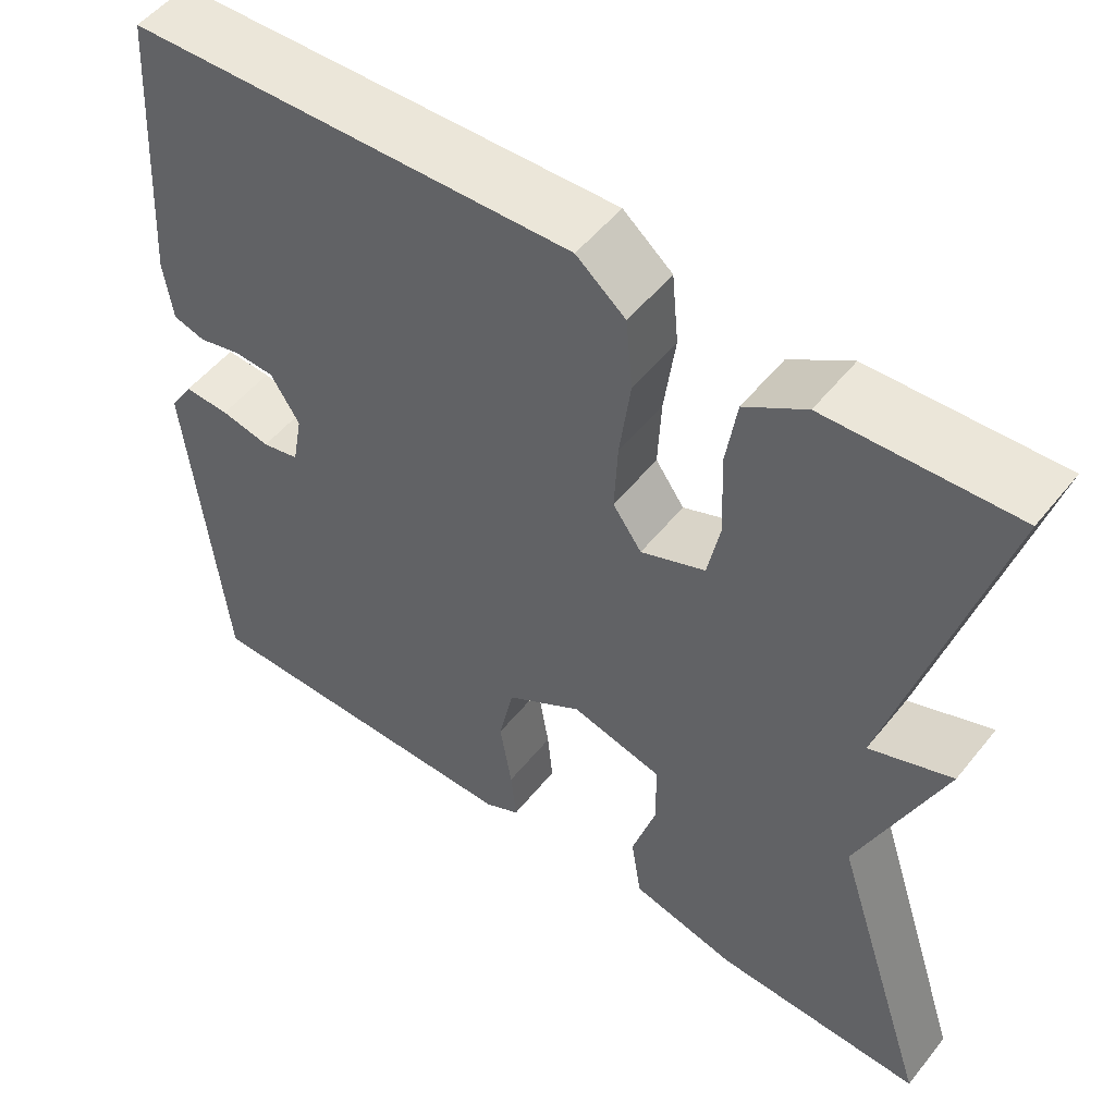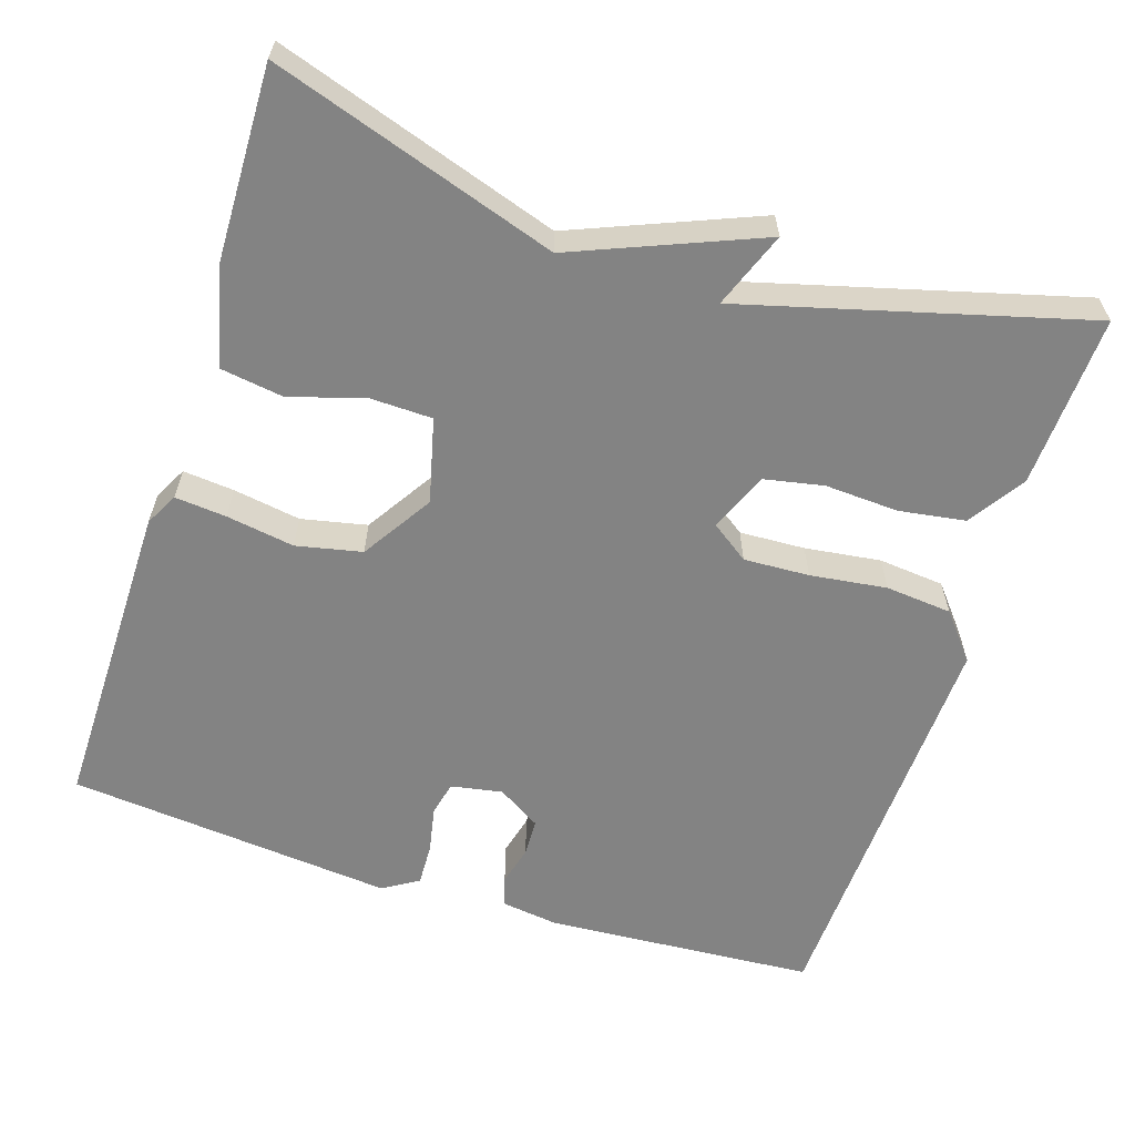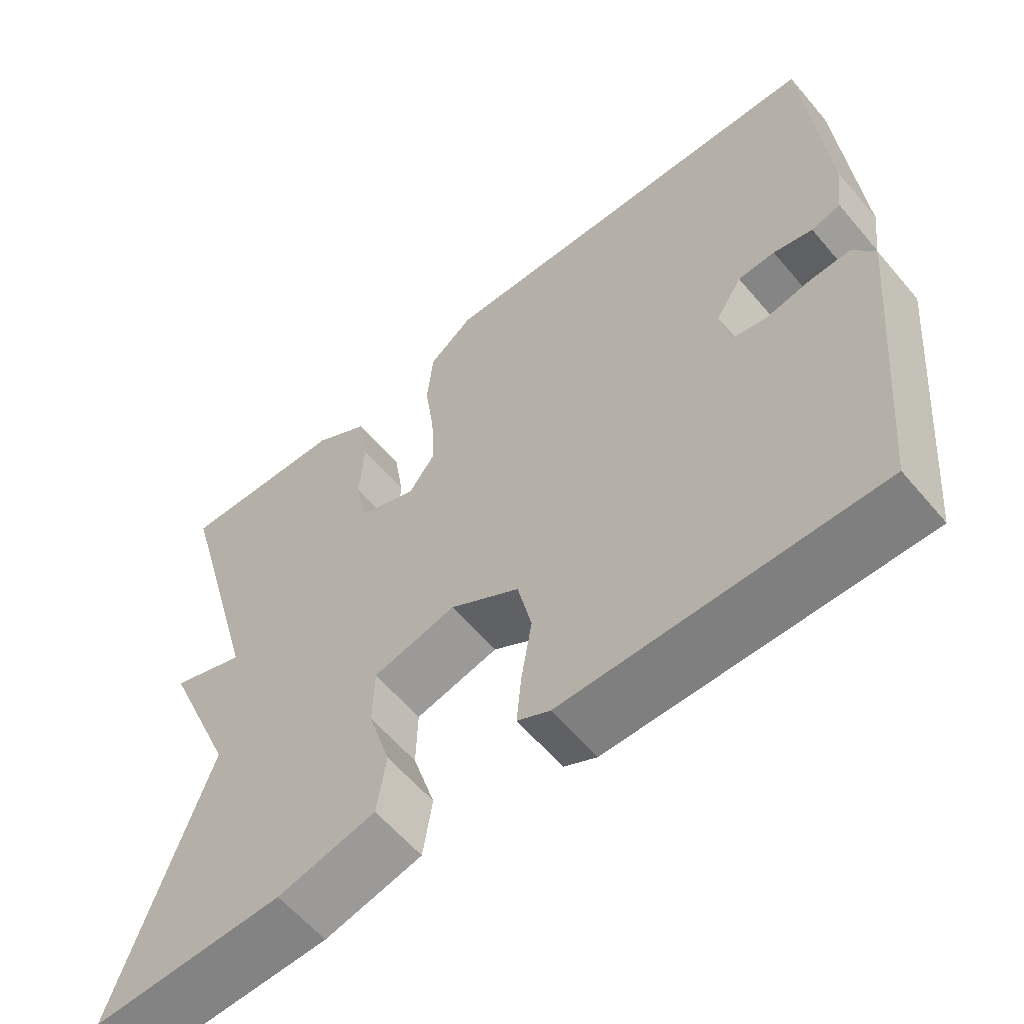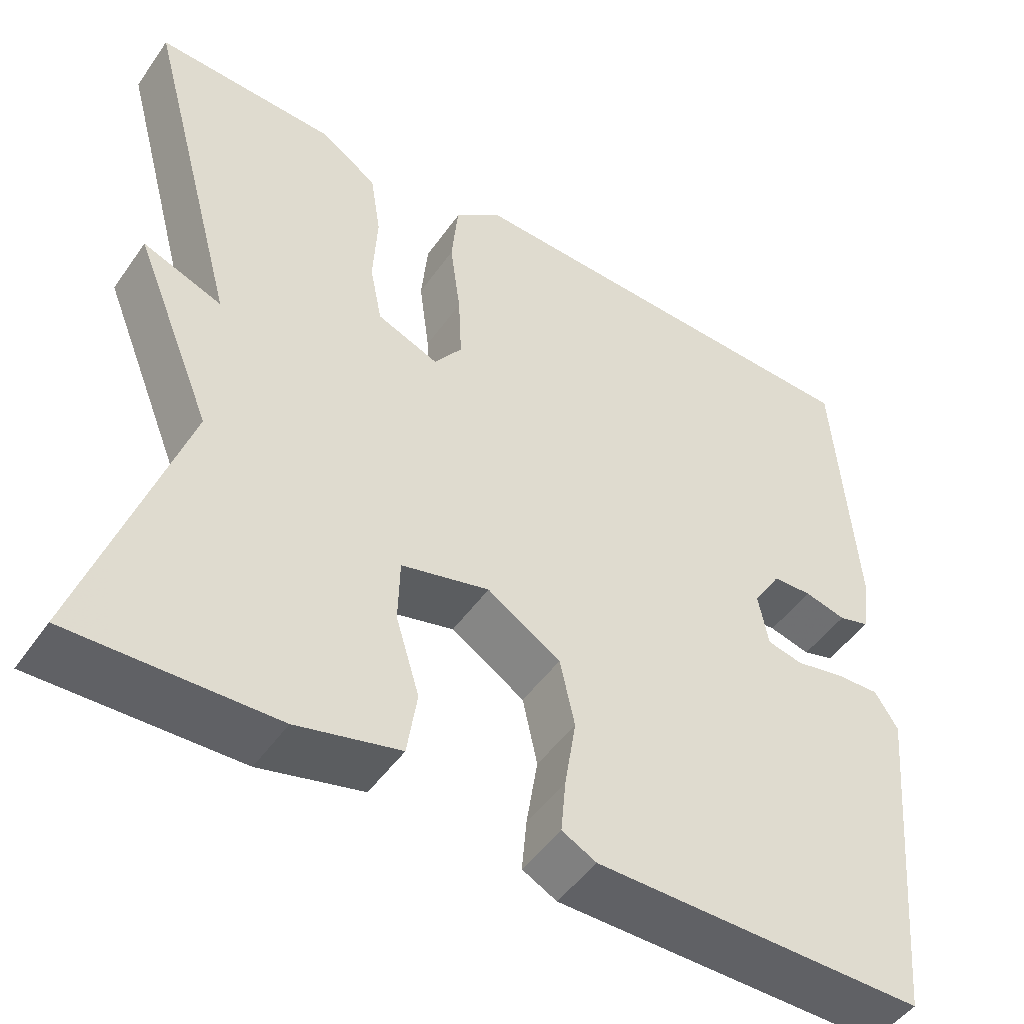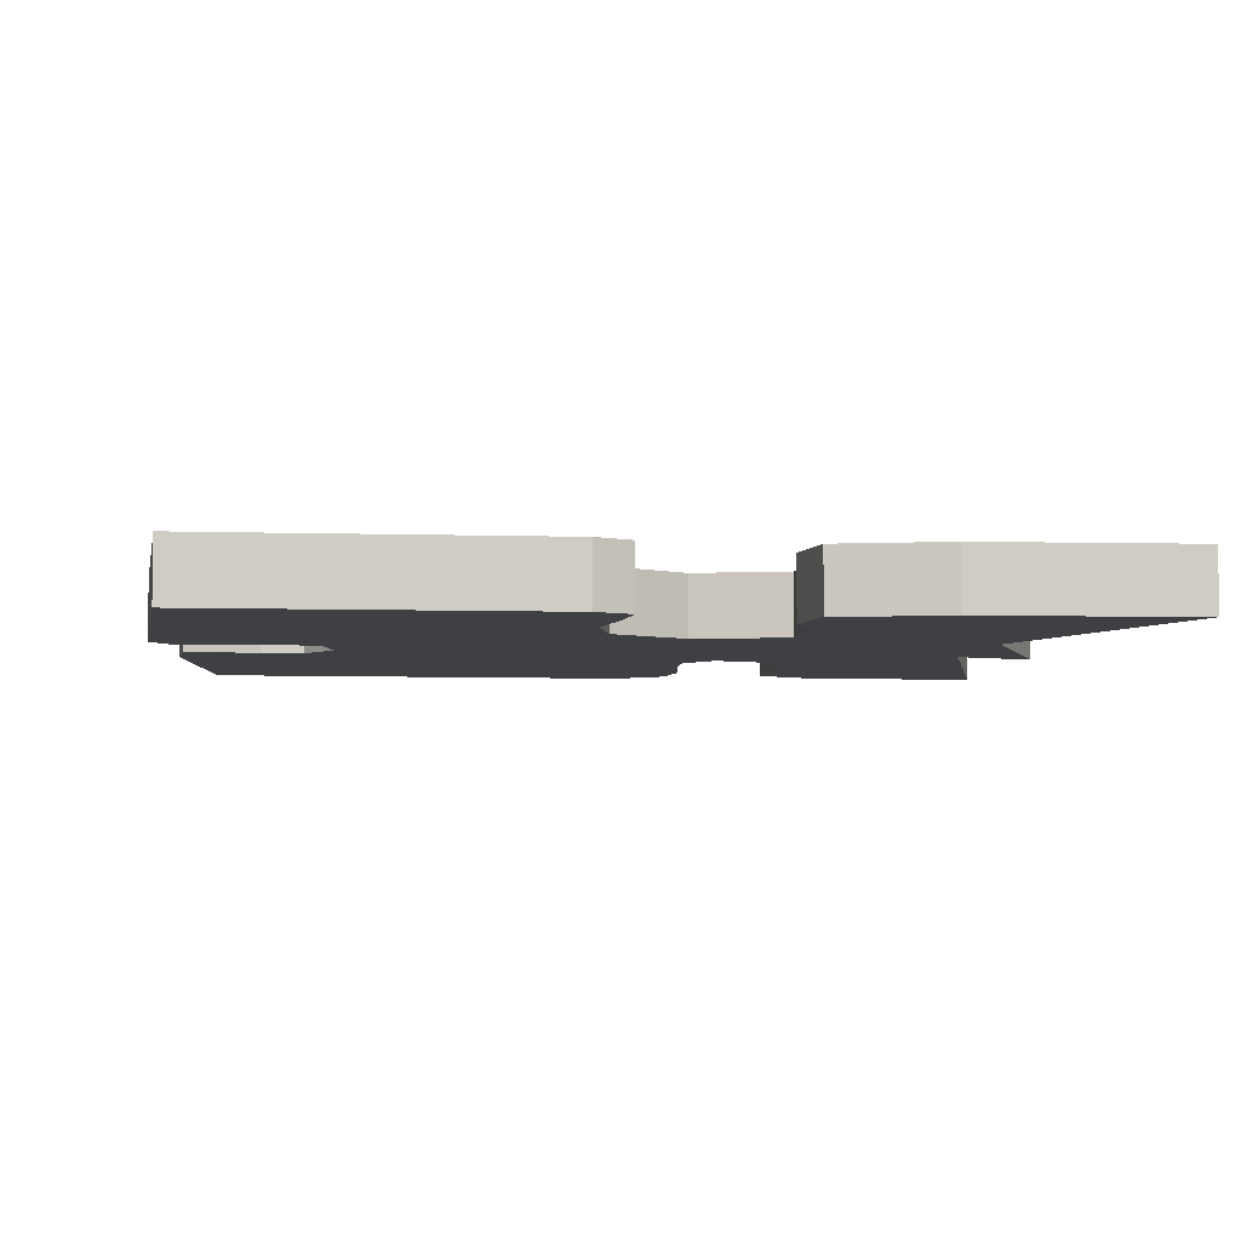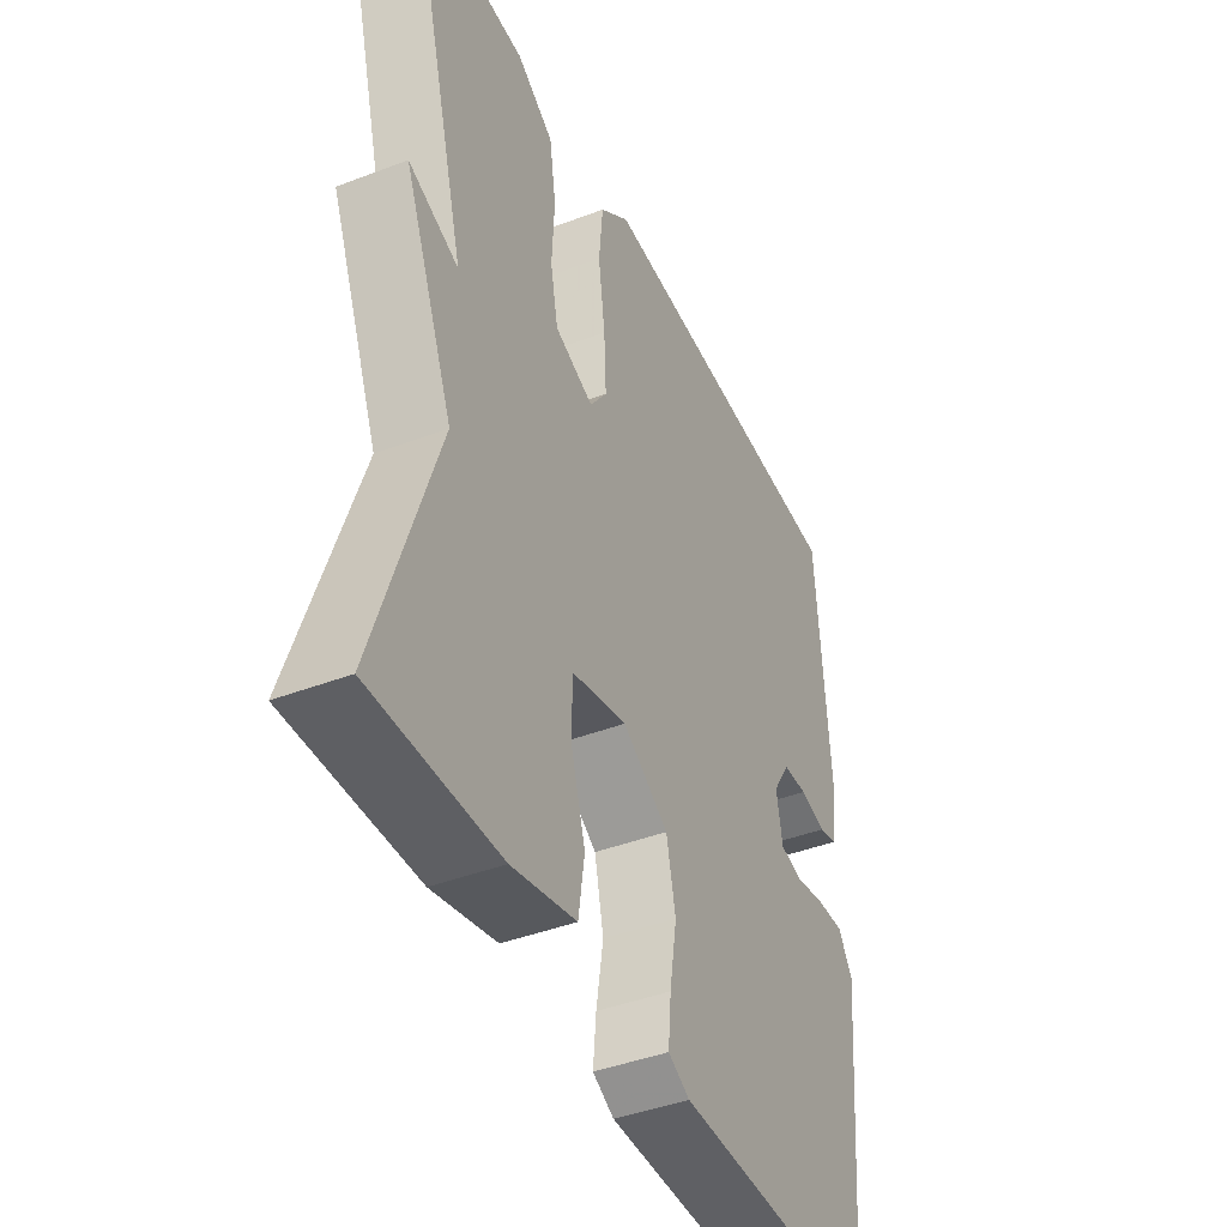
<metadata>
{"format":"obj","ext":"obj","renderer":"f3d","projection":"perspective","resolution":1024,"background":"white","views":[{"elev":52.4,"azim":-142.4,"up":"+Z"},{"elev":-61.0,"azim":-107.9,"up":"+Y"},{"elev":-60.1,"azim":40.0,"up":"+Z"},{"elev":-48.7,"azim":-33.6,"up":"+Z"},{"elev":-4.8,"azim":174.2,"up":"+Y"},{"elev":-42.8,"azim":-65.6,"up":"+Z"}]}
</metadata>
<code>
v -0.5 0.07 -0.5
v -0.382 0.07 -0.136
v -0.479 0.07 0.101
v -0.382 0.07 0.064
v -0.5 0.07 0.5
v -0.28 0.07 0.49
v -0.208 0.07 0.443
v -0.195 0.07 0.358
v -0.2 0.07 0.264
v -0.185 0.07 0.188
v -0.109 0.07 0.157
v -0.075 0.07 0.205
v -0.079 0.07 0.289
v -0.092 0.07 0.387
v -0.084 0.07 0.472
v -0.026 0.07 0.52
v 0.5 0.07 0.5
v 0.524 0.07 0.155
v 0.514 0.07 0.081
v 0.476 0.07 0.07
v 0.425 0.07 0.083
v 0.377 0.07 0.081
v 0.343 0.07 0.026
v 0.355 0.07 -0.04
v 0.399 0.07 -0.05
v 0.458 0.07 -0.038
v 0.512 0.07 -0.036
v 0.54 0.07 -0.081
v 0.5 0.07 -0.5
v 0.097 0.07 -0.497
v 0.055 0.07 -0.475
v 0.061 0.07 -0.409
v 0.075 0.07 -0.322
v 0.057 0.07 -0.238
v -0.033 0.07 -0.181
v -0.141 0.07 -0.208
v -0.143 0.07 -0.287
v -0.114 0.07 -0.383
v -0.126 0.07 -0.463
v -0.252 0.07 -0.494
v -0.5 0 -0.5
v -0.382 0 -0.136
v -0.479 0 0.101
v -0.382 0 0.064
v -0.5 0 0.5
v -0.28 0 0.49
v -0.208 0 0.443
v -0.195 0 0.358
v -0.2 0 0.264
v -0.185 0 0.188
v -0.109 0 0.157
v -0.075 0 0.205
v -0.079 0 0.289
v -0.092 0 0.387
v -0.084 0 0.472
v -0.026 0 0.52
v 0.5 0 0.5
v 0.524 0 0.155
v 0.514 0 0.081
v 0.476 0 0.07
v 0.425 0 0.083
v 0.377 0 0.081
v 0.343 0 0.026
v 0.355 0 -0.04
v 0.399 0 -0.05
v 0.458 0 -0.038
v 0.512 0 -0.036
v 0.54 0 -0.081
v 0.5 0 -0.5
v 0.097 0 -0.497
v 0.055 0 -0.475
v 0.061 0 -0.409
v 0.075 0 -0.322
v 0.057 0 -0.238
v -0.033 0 -0.181
v -0.141 0 -0.208
v -0.143 0 -0.287
v -0.114 0 -0.383
v -0.126 0 -0.463
v -0.252 0 -0.494
f 40 1 2
f 39 40 2
f 38 39 2
f 37 38 2
f 2 3 4
f 37 2 4
f 36 37 4
f 35 36 4 5
f 34 35 5
f 31 32 33
f 30 31 33
f 29 30 33
f 28 29 33
f 27 28 33
f 26 27 33
f 25 26 33
f 24 25 33 34
f 23 24 34
f 22 23 34
f 19 20 21
f 18 19 21
f 17 18 21
f 16 17 21
f 15 16 21
f 14 15 21
f 13 14 21
f 12 13 21 22
f 11 12 22 34
f 7 8 9
f 6 7 9
f 5 6 9
f 5 9 10
f 34 5 10
f 10 11 34
f 42 41 80
f 42 80 79
f 42 79 78
f 42 78 77
f 44 43 42
f 44 42 77
f 44 77 76
f 45 44 76 75
f 45 75 74
f 73 72 71
f 73 71 70
f 73 70 69
f 73 69 68
f 73 68 67
f 73 67 66
f 73 66 65
f 74 73 65 64
f 74 64 63
f 74 63 62
f 61 60 59
f 61 59 58
f 61 58 57
f 61 57 56
f 61 56 55
f 61 55 54
f 61 54 53
f 62 61 53 52
f 74 62 52 51
f 49 48 47
f 49 47 46
f 49 46 45
f 50 49 45
f 50 45 74
f 74 51 50
f 1 41 42 2
f 2 42 43 3
f 3 43 44 4
f 4 44 45 5
f 5 45 46 6
f 6 46 47 7
f 7 47 48 8
f 8 48 49 9
f 9 49 50 10
f 10 50 51 11
f 11 51 52 12
f 12 52 53 13
f 13 53 54 14
f 14 54 55 15
f 15 55 56 16
f 16 56 57 17
f 17 57 58 18
f 18 58 59 19
f 19 59 60 20
f 20 60 61 21
f 21 61 62 22
f 22 62 63 23
f 23 63 64 24
f 24 64 65 25
f 25 65 66 26
f 26 66 67 27
f 27 67 68 28
f 28 68 69 29
f 29 69 70 30
f 30 70 71 31
f 31 71 72 32
f 32 72 73 33
f 33 73 74 34
f 34 74 75 35
f 35 75 76 36
f 36 76 77 37
f 37 77 78 38
f 38 78 79 39
f 39 79 80 40
f 40 80 41 1

</code>
